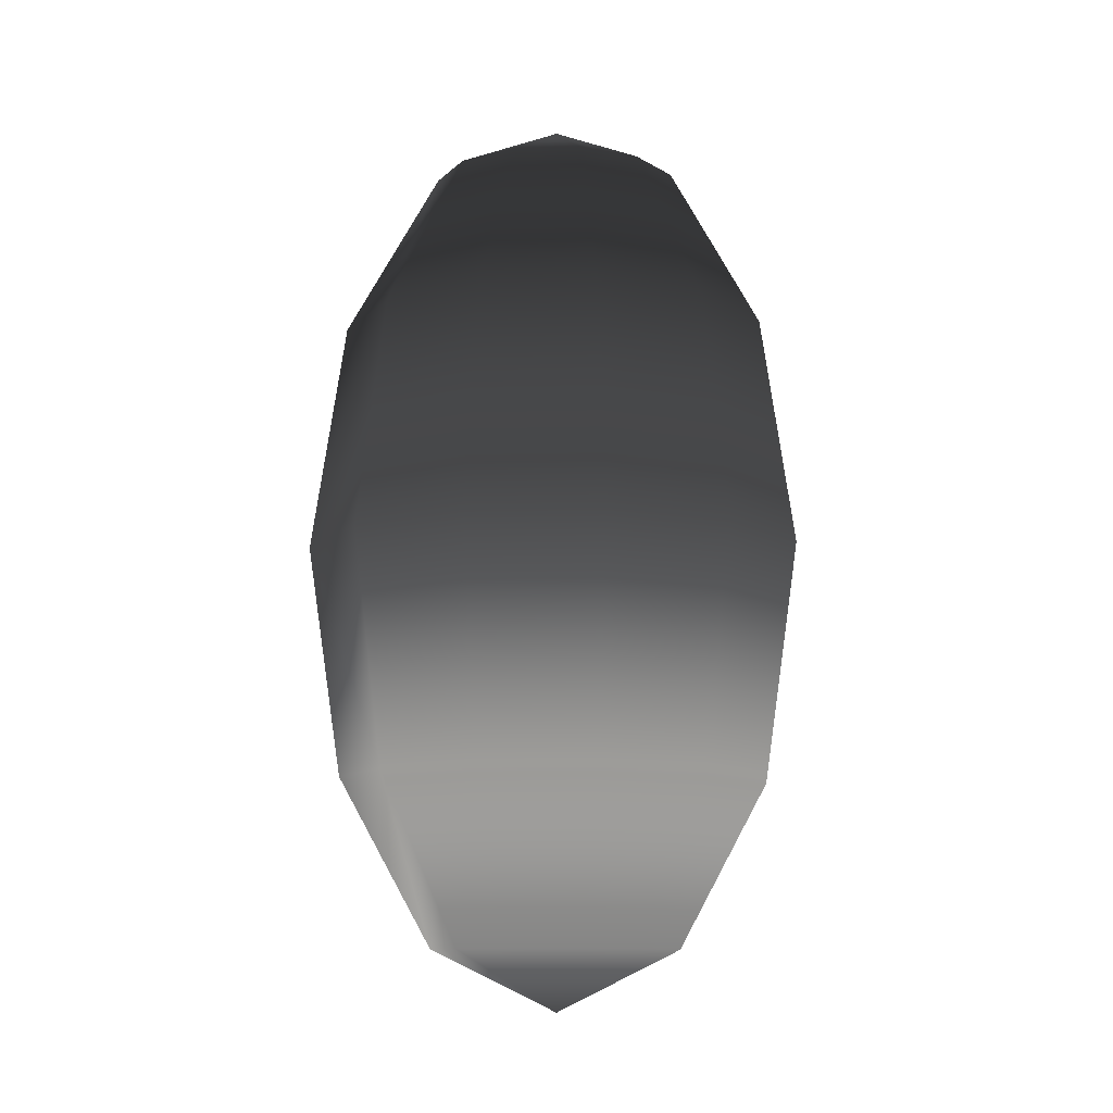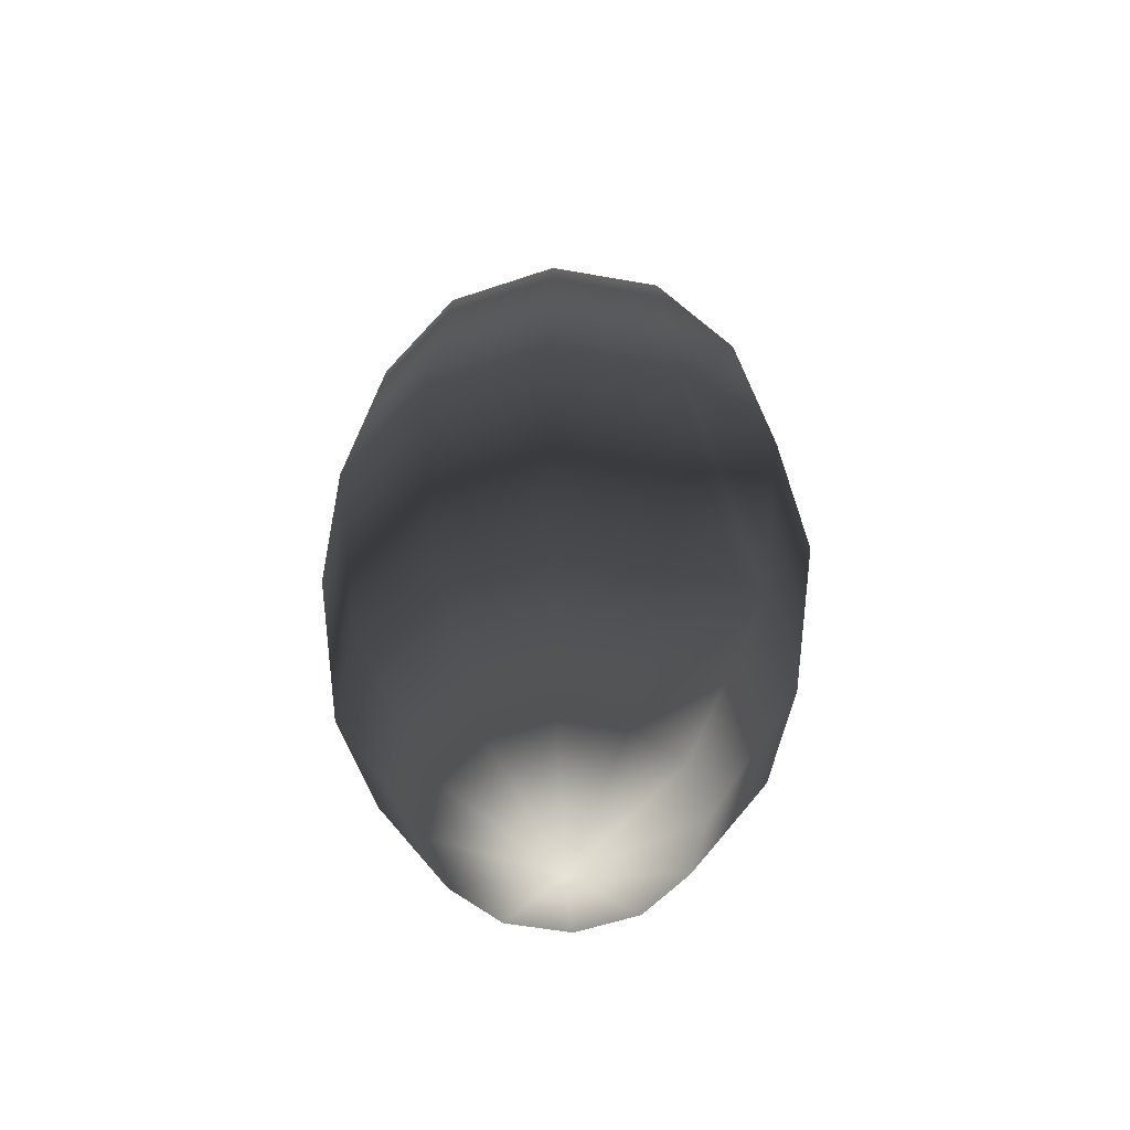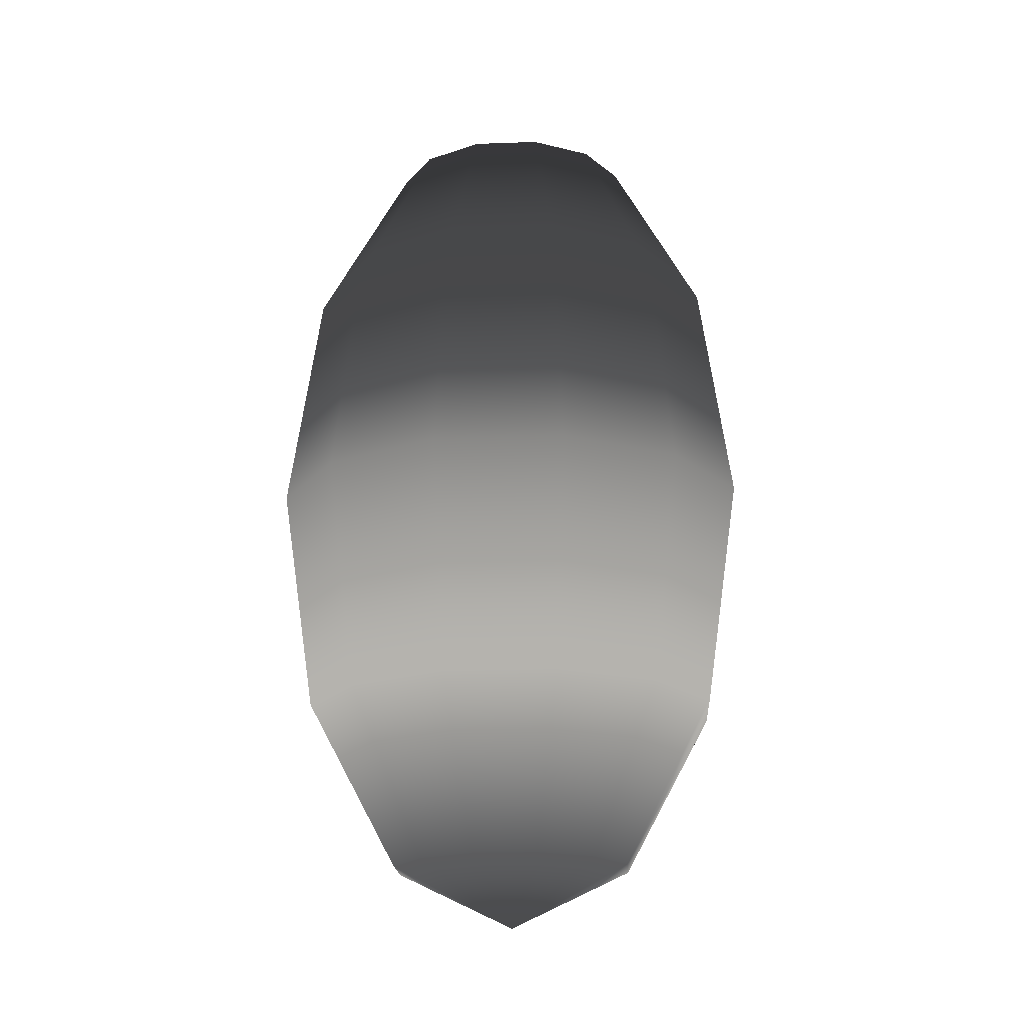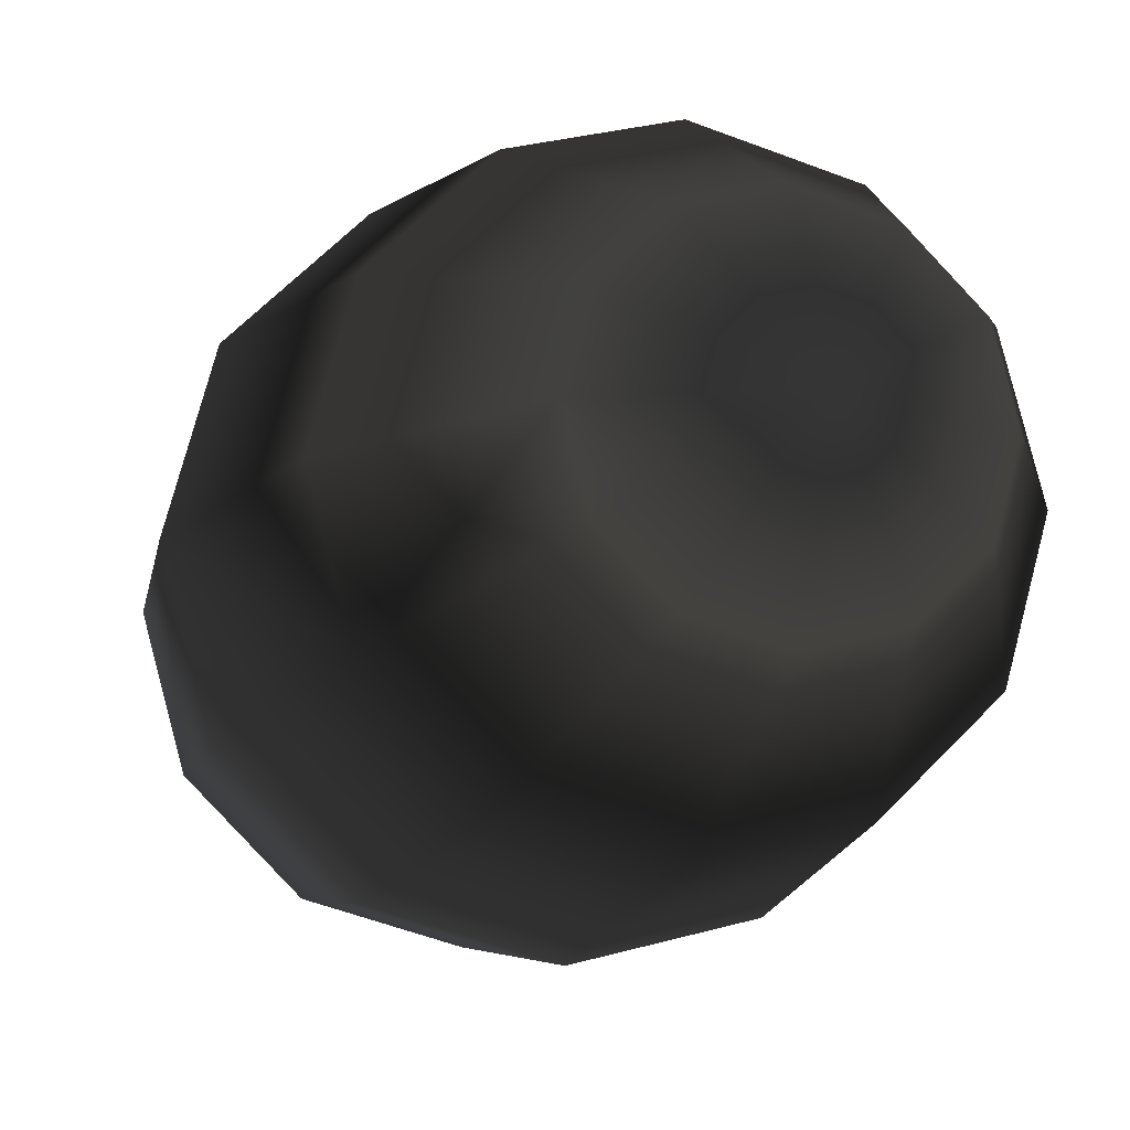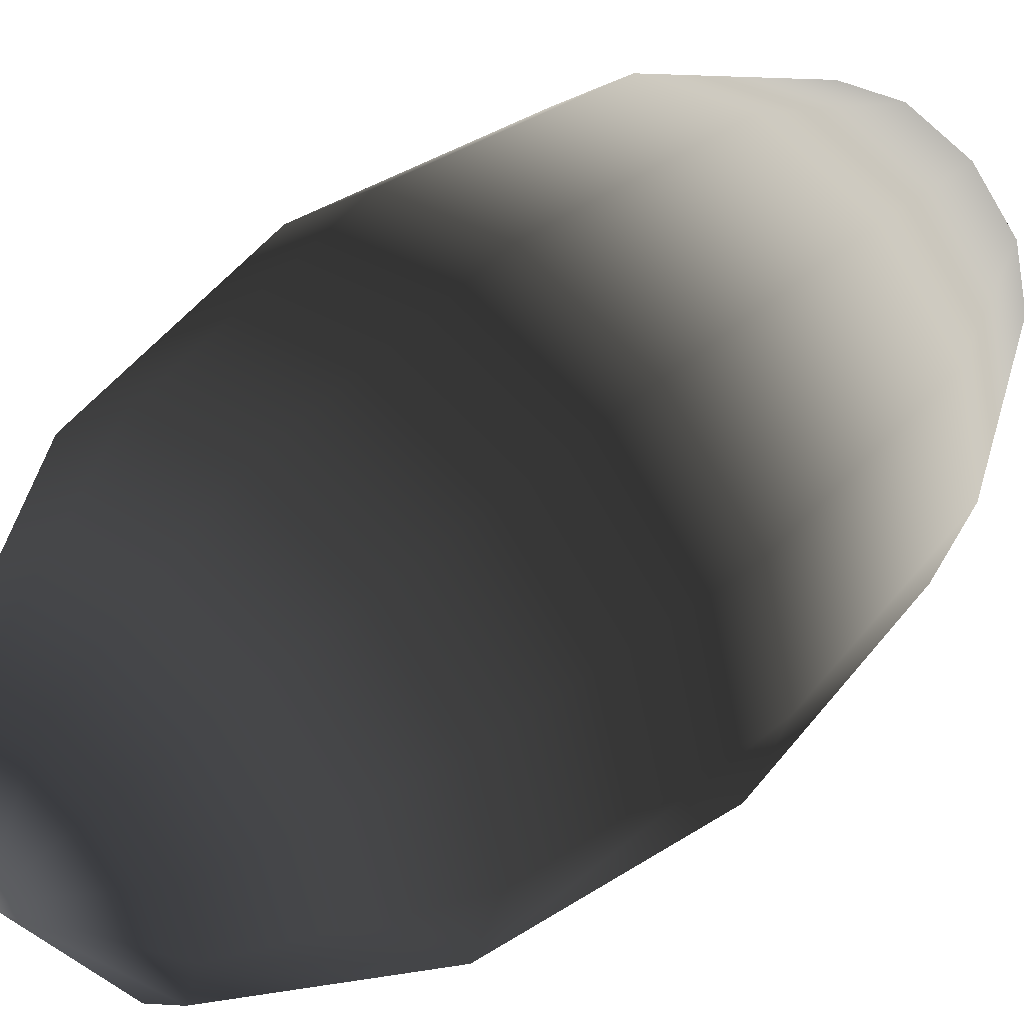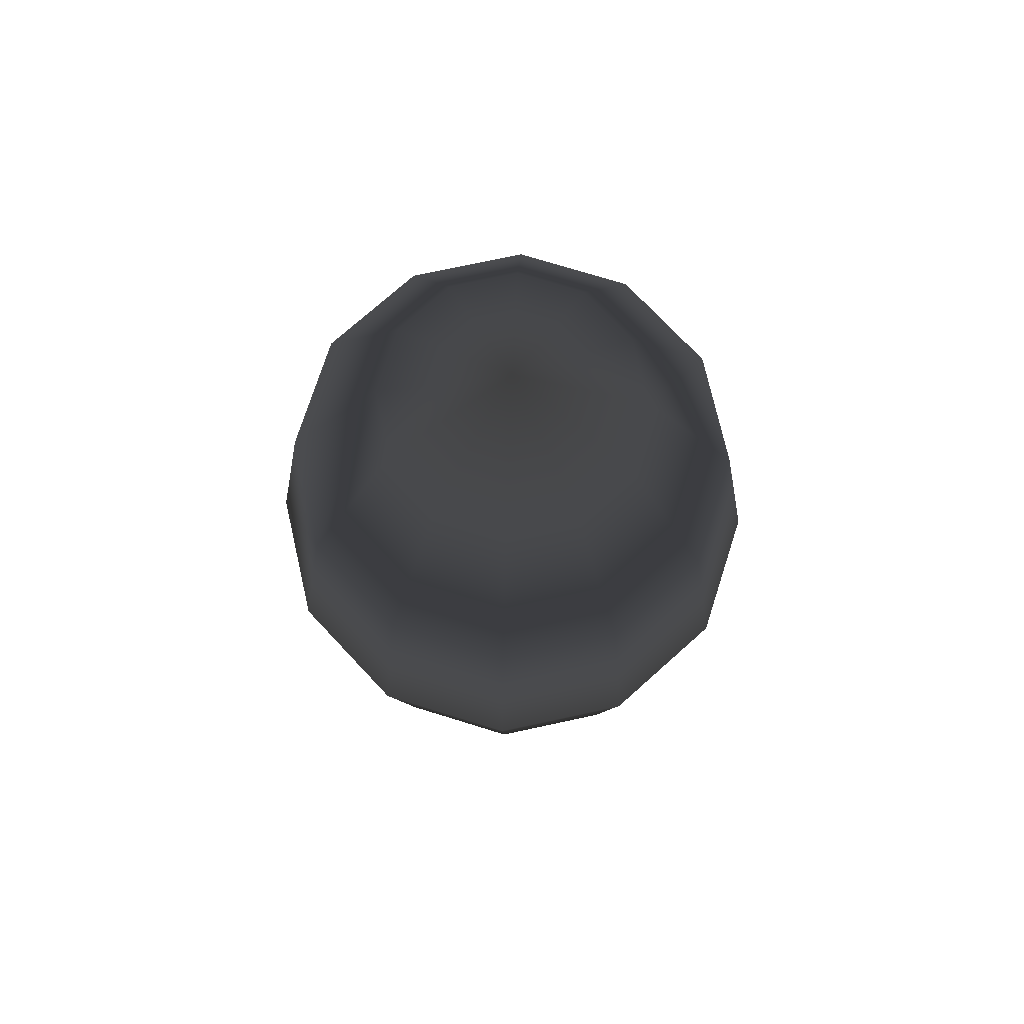
<metadata>
{"format":"obj","ext":"obj","renderer":"f3d","projection":"perspective","resolution":1024,"background":"white","views":[{"elev":-10.7,"azim":169.5,"up":"+Y"},{"elev":-55.2,"azim":64.0,"up":"+Y"},{"elev":-18.5,"azim":-161.3,"up":"+Y"},{"elev":-11.7,"azim":162.7,"up":"+Z"},{"elev":47.2,"azim":44.7,"up":"+Z"},{"elev":74.5,"azim":2.5,"up":"+Y"}]}
</metadata>
<code>
g pSphere6
v 1.17 -0.6922 3.603
v 0.6075 -0.6922 3.054
v -0.1612 -0.6922 2.853
v -0.93 -0.6922 3.054
v -1.493 -0.6922 3.603
v -1.699 -0.6922 4.352
v -1.493 -0.6922 5.101
v -0.93 -0.6922 5.65
v -0.1612 -0.6922 5.85
v 0.6075 -0.6922 5.65
v 1.17 -0.6922 5.101
v 1.376 -0.6922 4.352
v 2.145 1.351 3.054
v 1.17 1.351 2.104
v -0.1612 1.351 1.756
v -1.493 1.351 2.104
v -2.467 1.351 3.054
v -2.824 1.351 4.352
v -2.467 1.351 5.65
v -1.493 1.351 6.6
v -0.1612 1.351 6.947
v 1.17 1.351 6.6
v 2.145 1.351 5.65
v 2.502 1.351 4.352
v 2.502 4.143 2.853
v 1.376 4.143 1.756
v -0.1612 4.143 1.355
v -1.699 4.143 1.756
v -2.824 4.143 2.853
v -3.236 4.143 4.352
v -2.824 4.143 5.85
v -1.699 4.143 6.947
v -0.1612 4.143 7.349
v 1.376 4.143 6.947
v 2.502 4.143 5.85
v 2.914 4.143 4.352
v 2.145 6.934 3.054
v 1.17 6.934 2.104
v -0.1612 6.934 1.756
v -1.493 6.934 2.104
v -2.467 6.934 3.054
v -2.824 6.934 4.352
v -2.467 6.934 5.65
v -1.493 6.934 6.6
v -0.1612 6.934 6.947
v 1.17 6.934 6.6
v 2.145 6.934 5.65
v 2.502 6.934 4.352
v 1.17 8.978 3.603
v 0.6075 8.978 3.054
v -0.1612 8.978 2.853
v -0.93 8.978 3.054
v -1.493 8.978 3.603
v -1.699 8.978 4.352
v -1.493 8.978 5.101
v -0.93 8.978 5.65
v -0.1612 8.978 5.85
v 0.6075 8.978 5.65
v 1.17 8.978 5.101
v 1.376 8.978 4.352
v -0.1612 -1.44 4.352
v -0.1612 9.726 4.352
f 14 13 1
f 14 1 2
f 3 14 2
f 14 3 15
f 3 4 16
f 3 16 15
f 16 4 17
f 17 4 5
f 17 6 18
f 6 17 5
f 19 6 7
f 6 19 18
f 7 8 20
f 7 20 19
f 20 9 21
f 9 20 8
f 22 21 9
f 22 9 10
f 11 22 10
f 22 11 23
f 12 23 11
f 23 12 24
f 24 12 13
f 13 12 1
f 14 26 13
f 13 26 25
f 15 27 14
f 14 27 26
f 16 27 15
f 27 16 28
f 17 28 16
f 28 17 29
f 30 17 18
f 17 30 29
f 19 30 18
f 30 19 31
f 20 31 19
f 31 20 32
f 33 32 20
f 33 20 21
f 33 22 34
f 22 33 21
f 23 35 22
f 34 22 35
f 35 23 36
f 23 24 36
f 36 13 25
f 13 36 24
f 26 37 25
f 37 26 38
f 27 38 26
f 38 27 39
f 28 40 27
f 27 40 39
f 29 41 28
f 28 41 40
f 30 41 29
f 41 30 42
f 43 30 31
f 30 43 42
f 44 31 32
f 31 44 43
f 44 33 45
f 33 44 32
f 46 45 33
f 46 33 34
f 46 35 47
f 35 46 34
f 47 36 48
f 36 47 35
f 48 36 37
f 36 25 37
f 50 37 38
f 37 50 49
f 38 51 50
f 51 38 39
f 51 40 52
f 40 51 39
f 41 53 40
f 40 53 52
f 54 41 42
f 41 54 53
f 54 43 55
f 43 54 42
f 55 44 56
f 44 55 43
f 45 57 44
f 44 57 56
f 46 57 45
f 57 46 58
f 46 59 58
f 59 46 47
f 60 59 47
f 47 48 60
f 37 60 48
f 60 37 49
f 2 1 61
f 3 2 61
f 4 3 61
f 5 4 61
f 6 5 61
f 7 6 61
f 8 7 61
f 9 8 61
f 10 9 61
f 11 10 61
f 12 11 61
f 1 12 61
f 49 50 62
f 50 51 62
f 51 52 62
f 52 53 62
f 53 54 62
f 54 55 62
f 55 56 62
f 56 57 62
f 57 58 62
f 58 59 62
f 59 60 62
f 60 49 62

</code>
